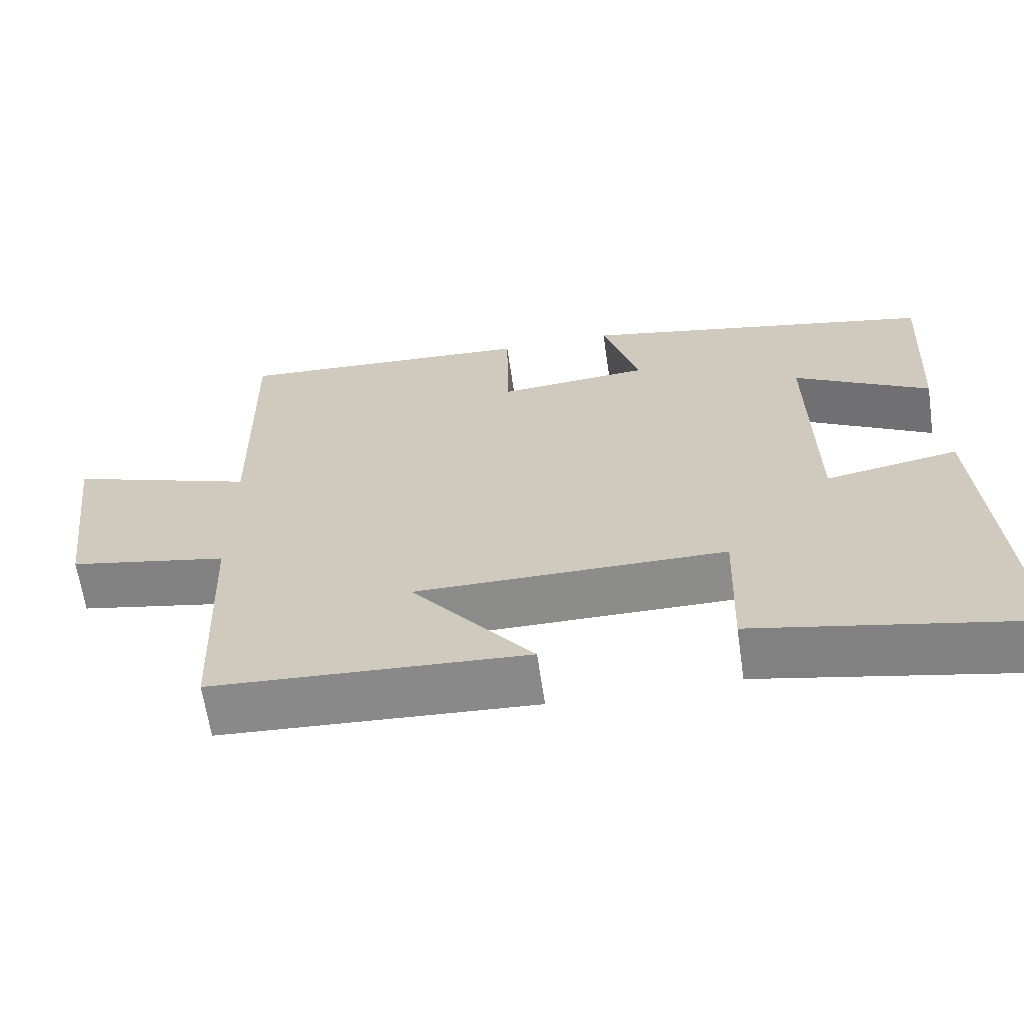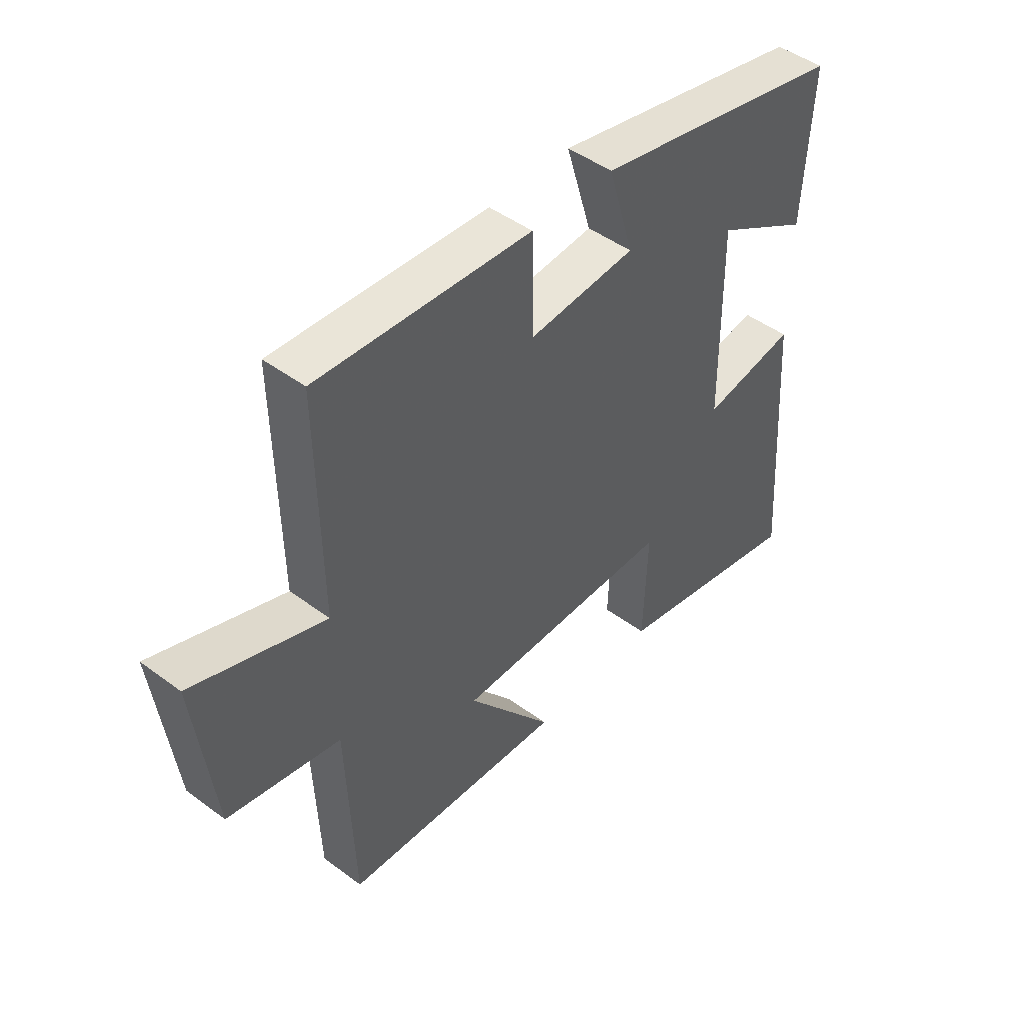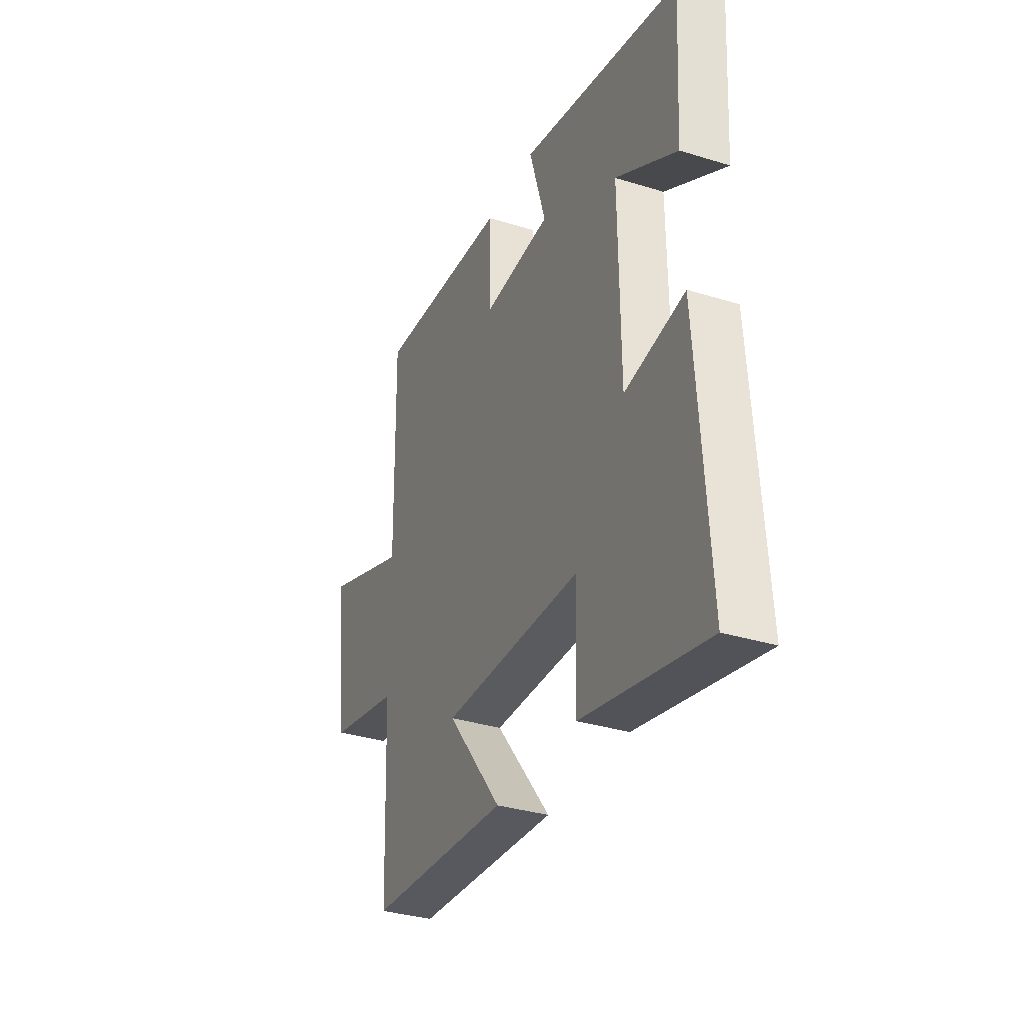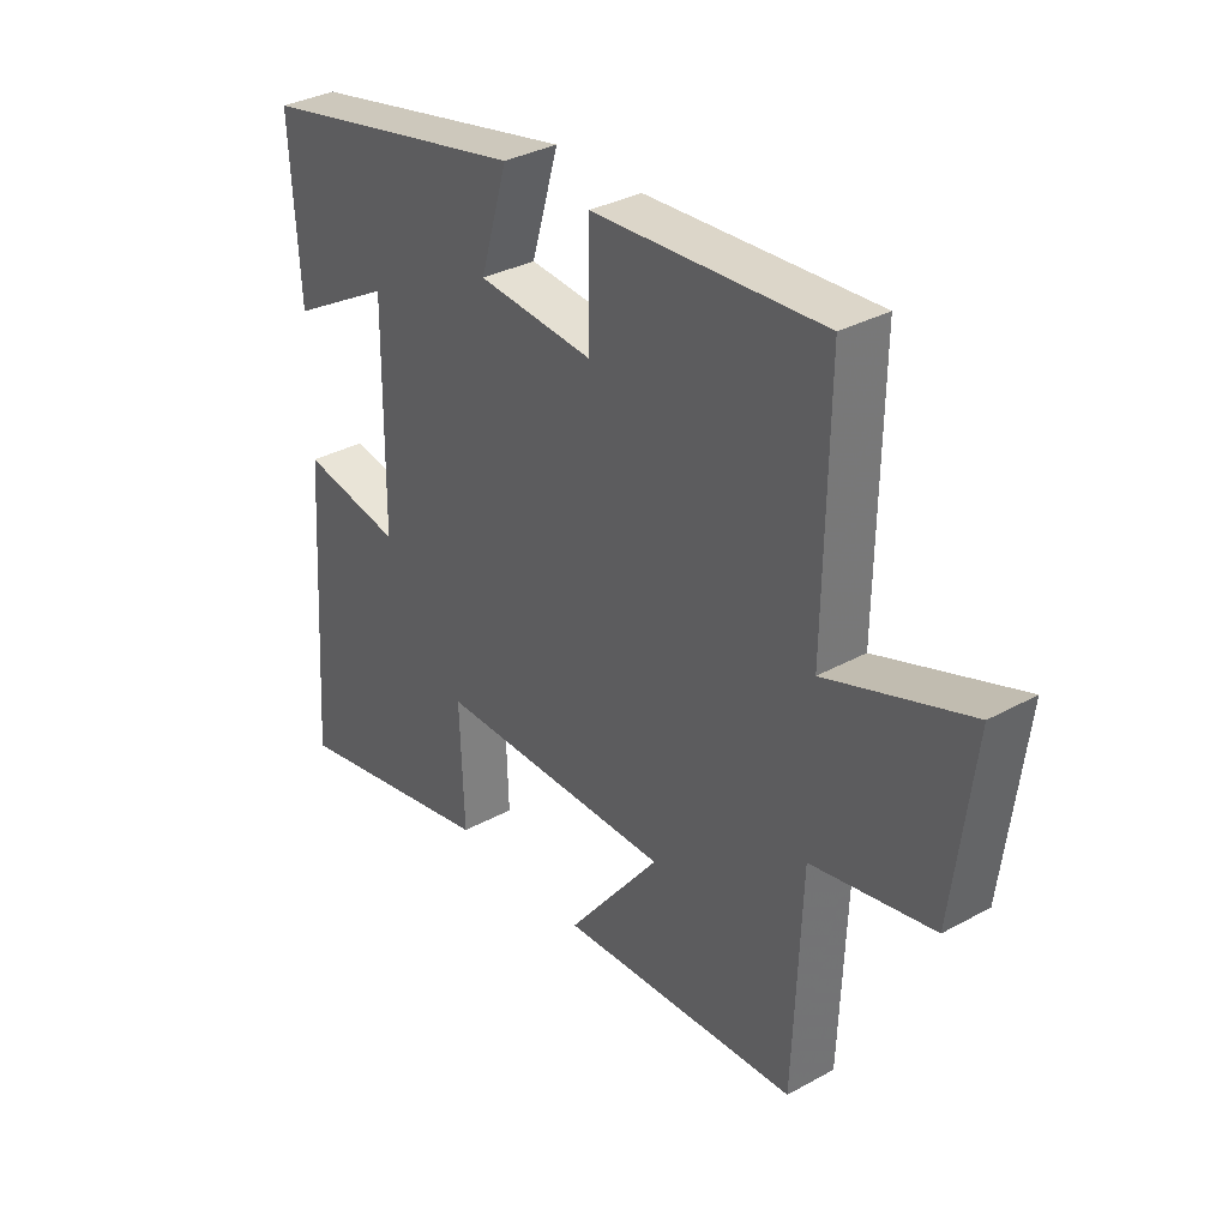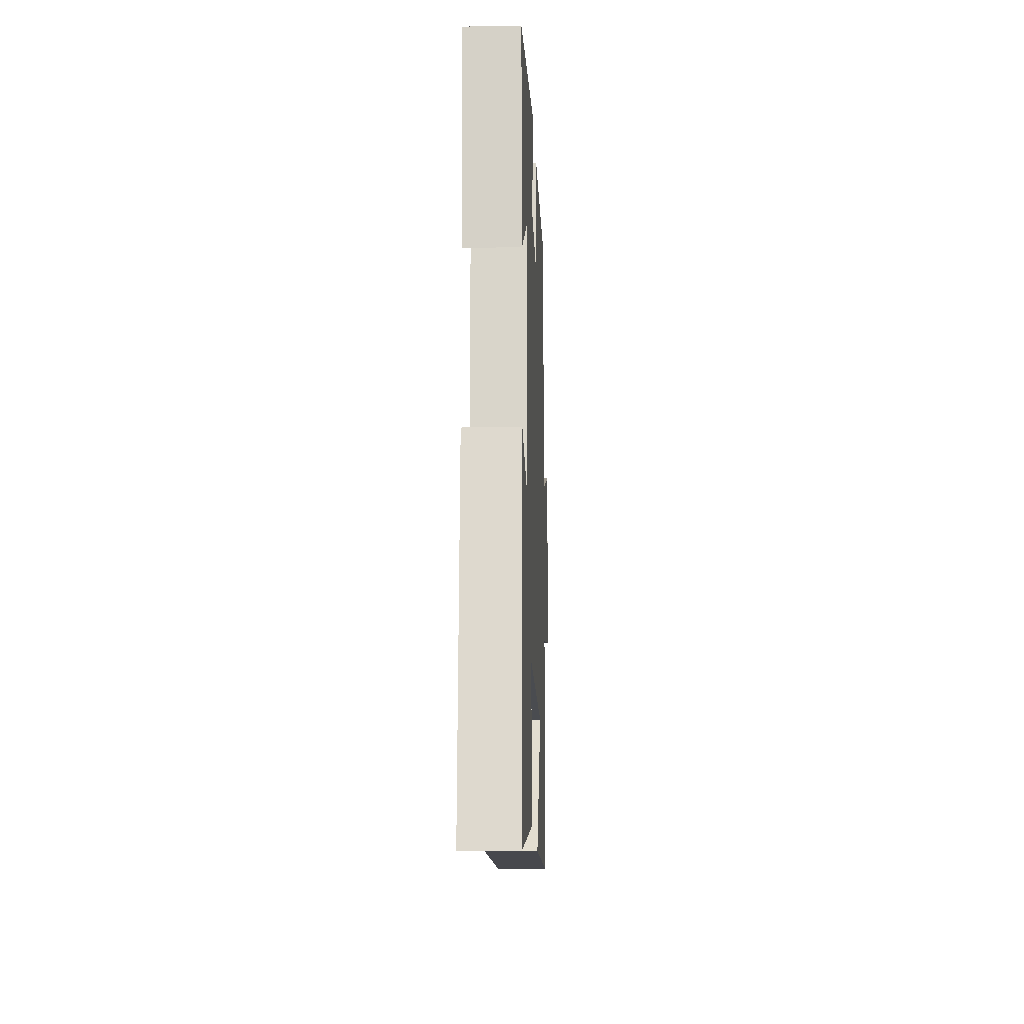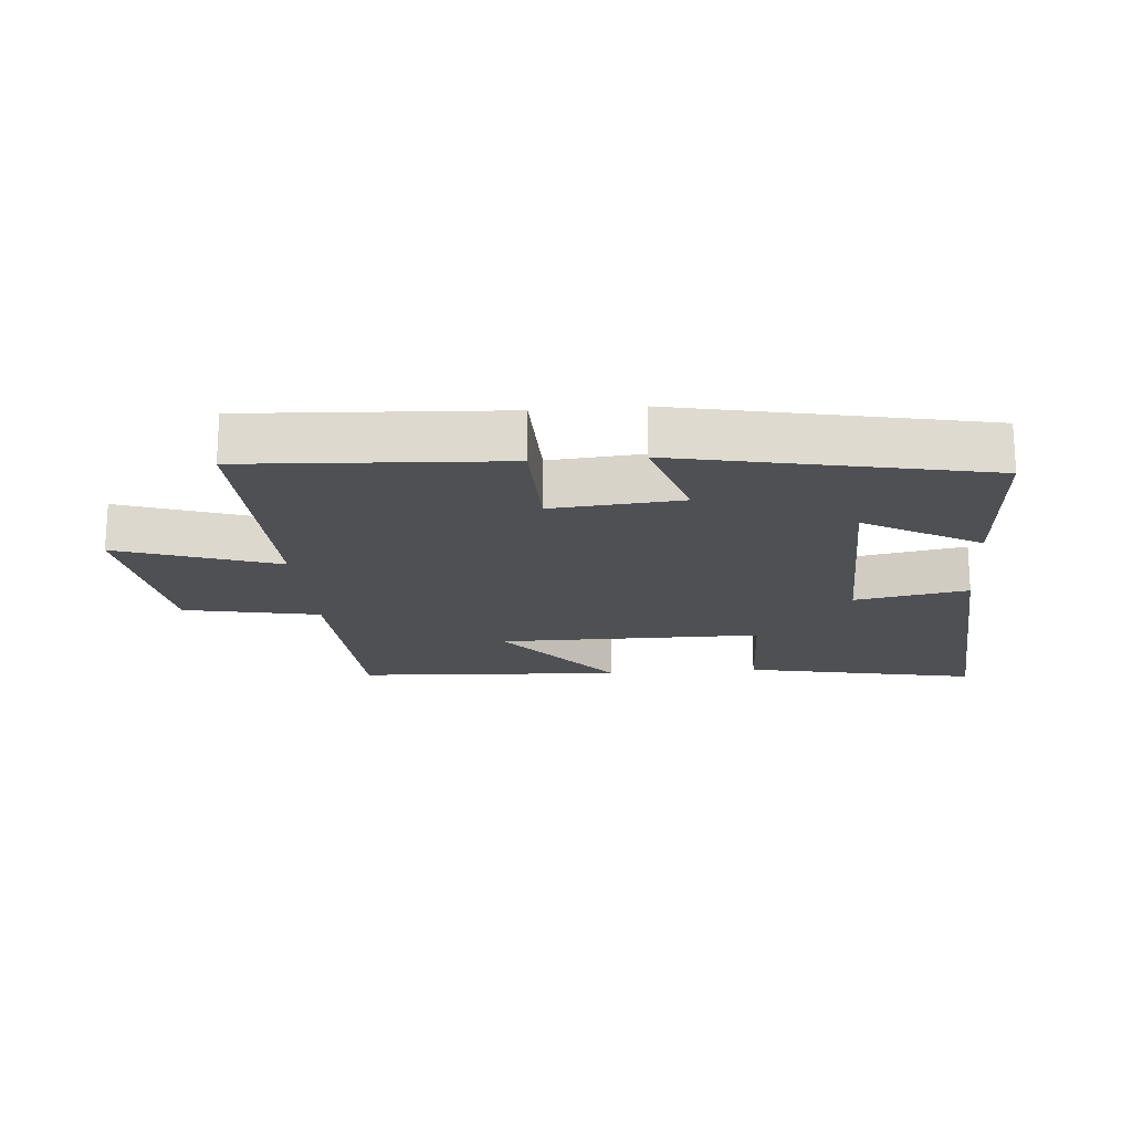
<metadata>
{"format":"obj","ext":"obj","renderer":"f3d","projection":"perspective","resolution":1024,"background":"white","views":[{"elev":-64.2,"azim":8.3,"up":"+Z"},{"elev":46.5,"azim":-49.7,"up":"+Z"},{"elev":-33.5,"azim":67.0,"up":"+Z"},{"elev":33.7,"azim":-126.9,"up":"+Z"},{"elev":-15.3,"azim":92.2,"up":"+Z"},{"elev":-18.6,"azim":5.1,"up":"+Y"}]}
</metadata>
<code>
v -0.486 0.07 -0.475
v -0.5 0.07 -0.124
v -0.71 0.07 -0.082
v -0.746 0.07 0.208
v -0.5 0.07 0.122
v -0.506 0.07 0.525
v -0.109 0.07 0.5
v -0.107 0.07 0.323
v 0.093 0.07 0.339
v 0.045 0.07 0.5
v 0.516 0.07 0.401
v 0.5 0.07 0.127
v 0.321 0.07 0.229
v 0.325 0.07 -0.123
v 0.5 0.07 -0.091
v 0.533 0.07 -0.575
v 0.171 0.07 -0.5
v 0.178 0.07 -0.297
v -0.232 0.07 -0.295
v -0.071 0.07 -0.5
v -0.486 0 -0.475
v -0.5 0 -0.124
v -0.71 0 -0.082
v -0.746 0 0.208
v -0.5 0 0.122
v -0.506 0 0.525
v -0.109 0 0.5
v -0.107 0 0.323
v 0.093 0 0.339
v 0.045 0 0.5
v 0.516 0 0.401
v 0.5 0 0.127
v 0.321 0 0.229
v 0.325 0 -0.123
v 0.5 0 -0.091
v 0.533 0 -0.575
v 0.171 0 -0.5
v 0.178 0 -0.297
v -0.232 0 -0.295
v -0.071 0 -0.5
f 19 20 1 2
f 18 19 2
f 15 16 17 18
f 14 15 18
f 13 14 18 2
f 10 11 12 13
f 9 10 13
f 8 9 13 2
f 5 6 7 8
f 5 8 2 3
f 3 4 5
f 22 21 40 39
f 22 39 38
f 38 37 36 35
f 38 35 34
f 22 38 34 33
f 33 32 31 30
f 33 30 29
f 22 33 29 28
f 28 27 26 25
f 23 22 28 25
f 25 24 23
f 1 21 22 2
f 2 22 23 3
f 3 23 24 4
f 4 24 25 5
f 5 25 26 6
f 6 26 27 7
f 7 27 28 8
f 8 28 29 9
f 9 29 30 10
f 10 30 31 11
f 11 31 32 12
f 12 32 33 13
f 13 33 34 14
f 14 34 35 15
f 15 35 36 16
f 16 36 37 17
f 17 37 38 18
f 18 38 39 19
f 19 39 40 20
f 20 40 21 1

</code>
